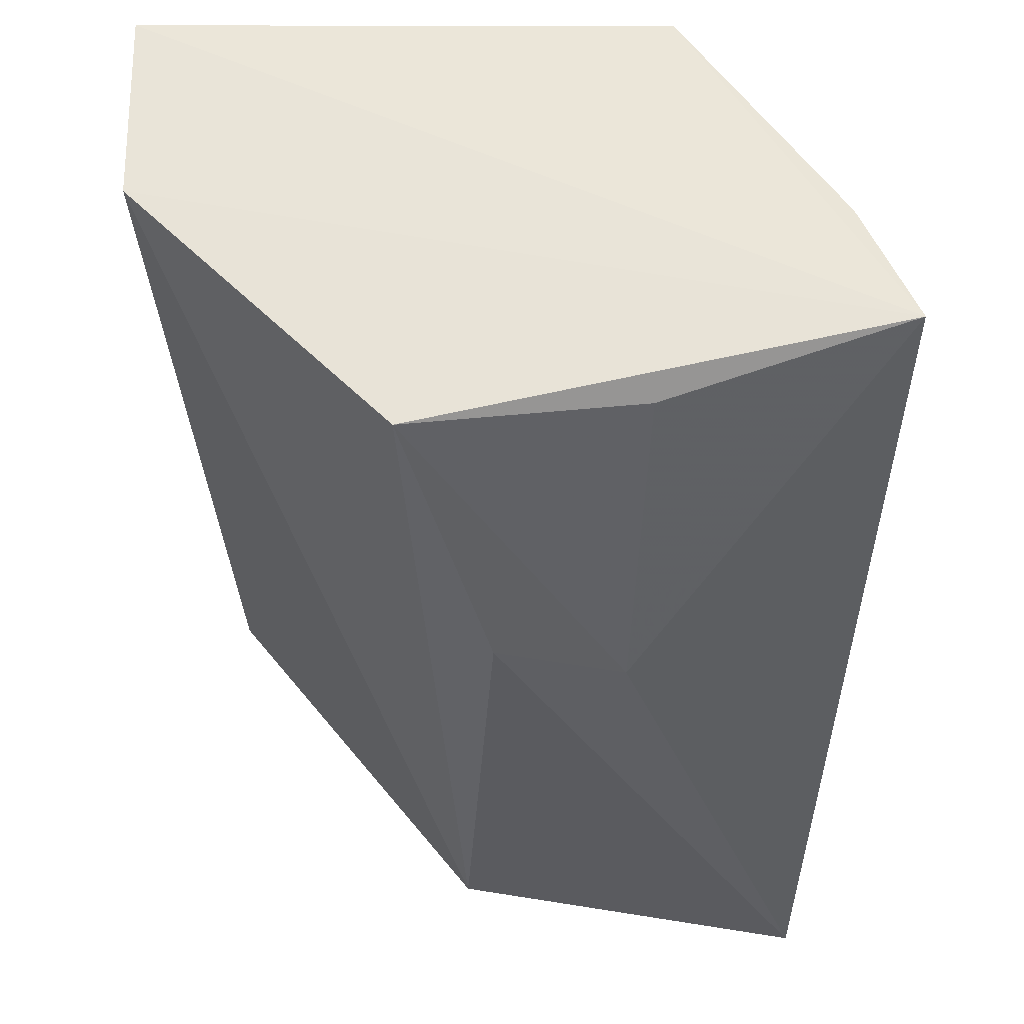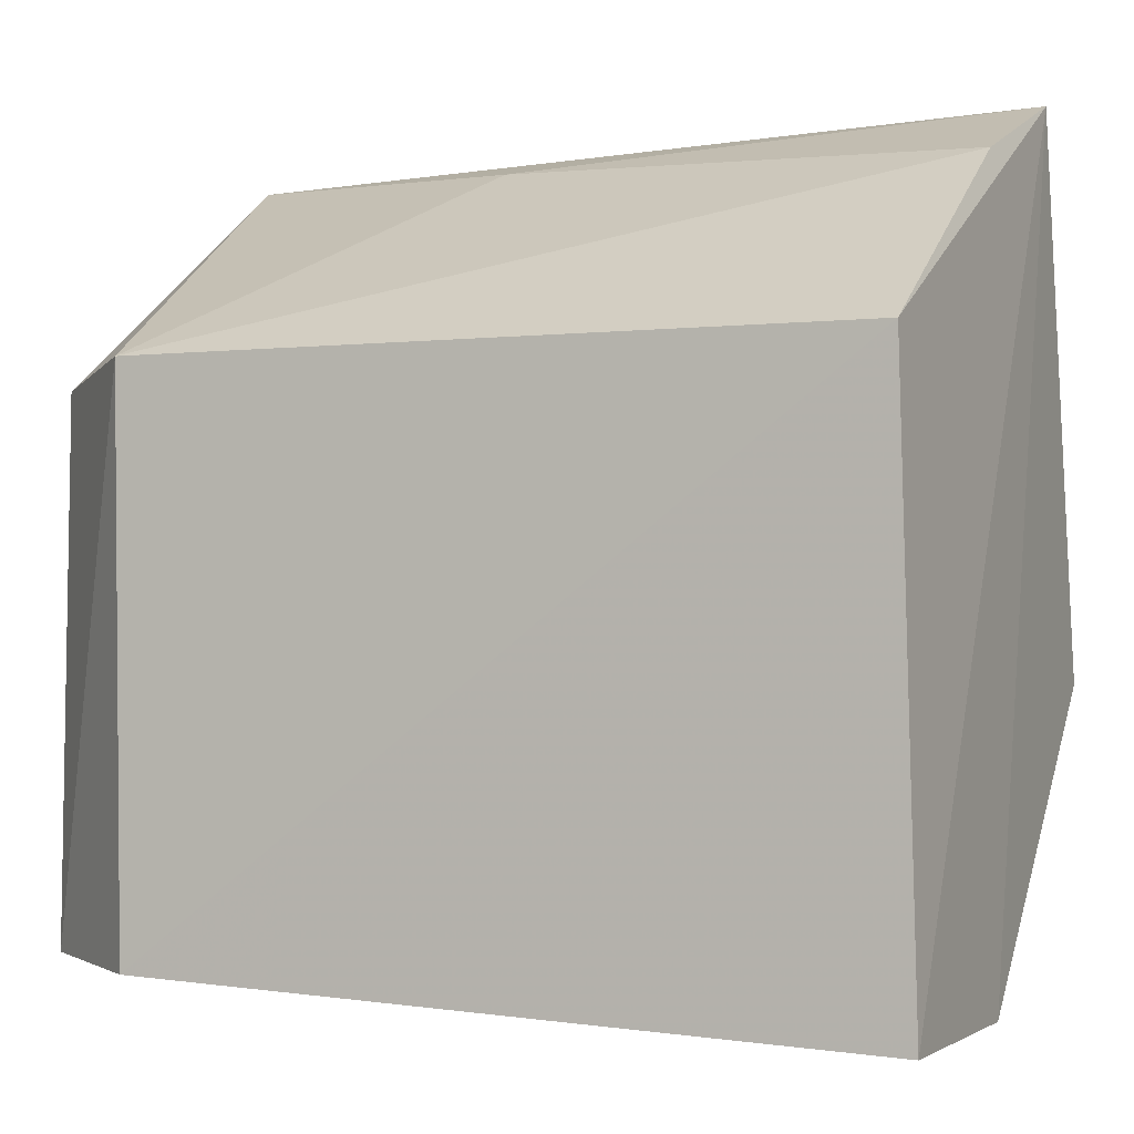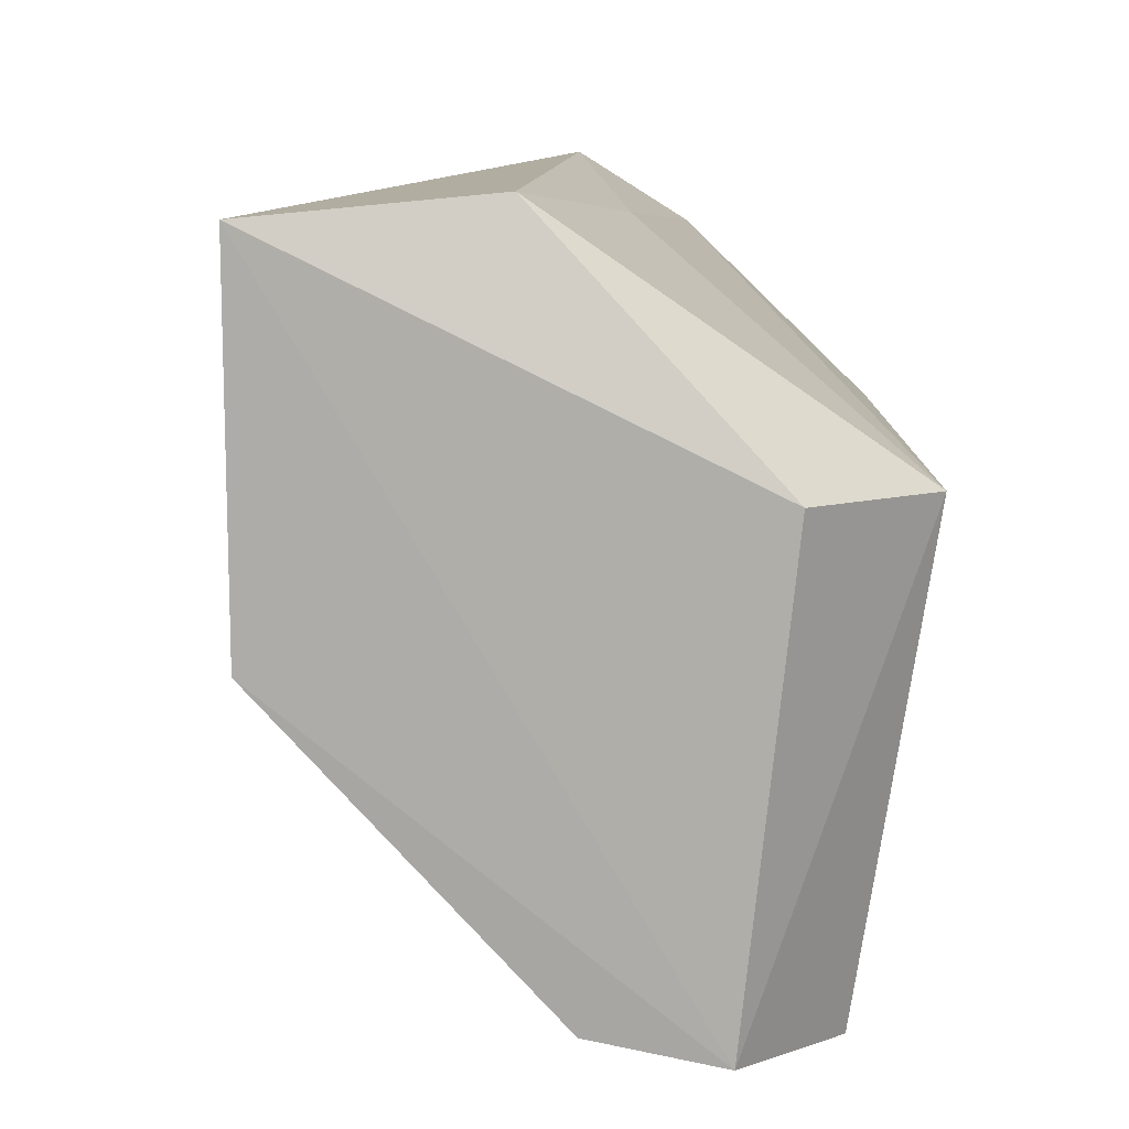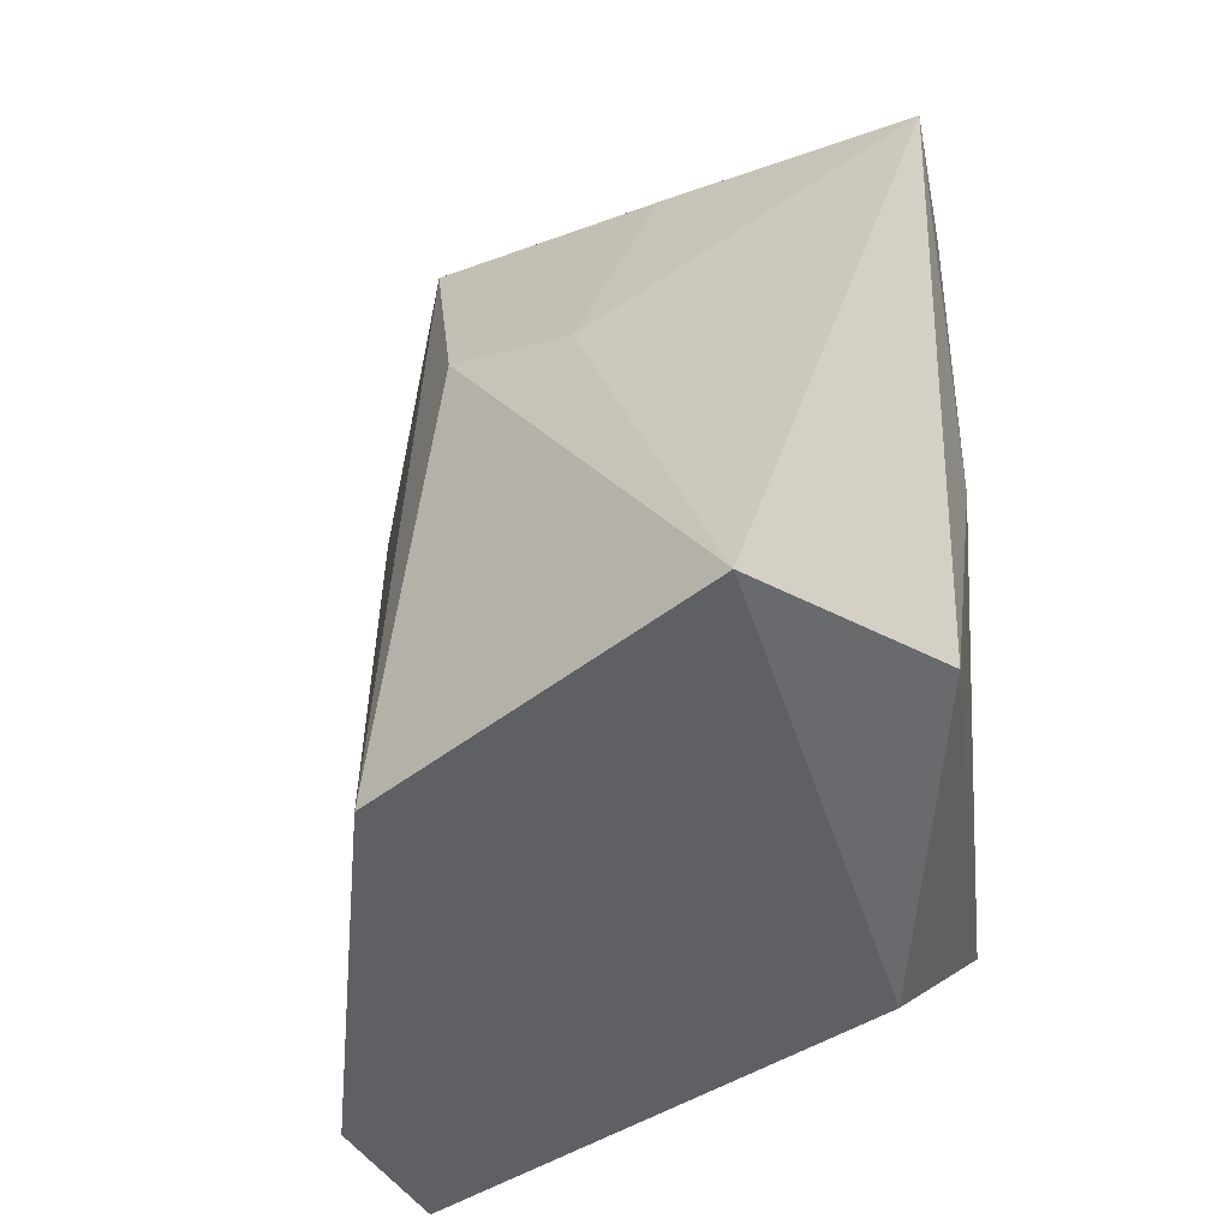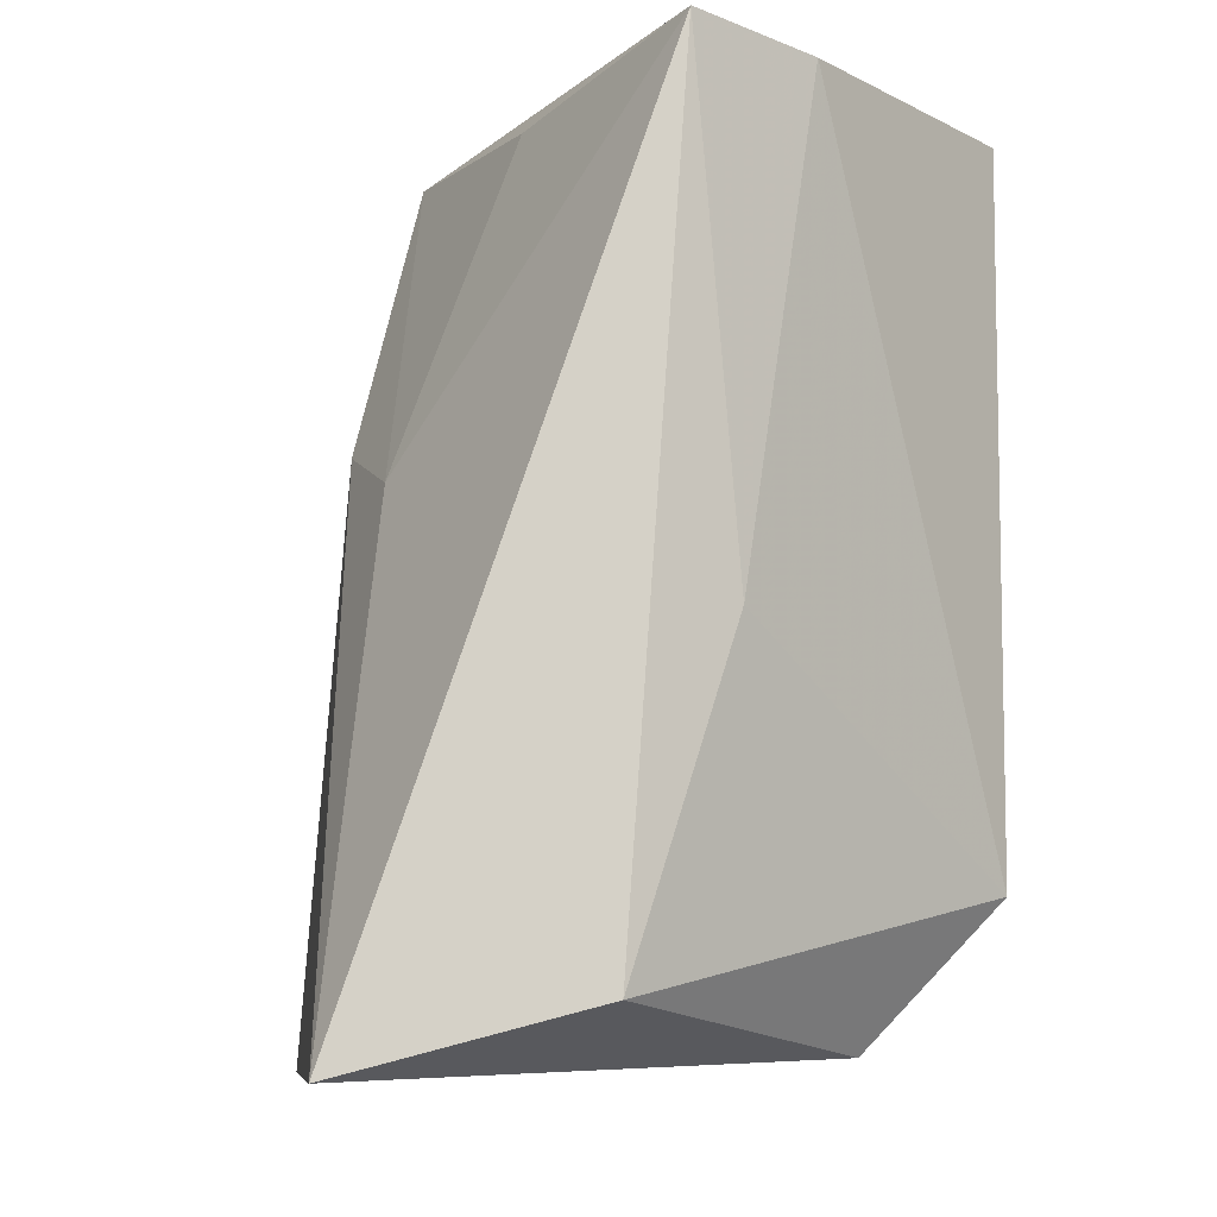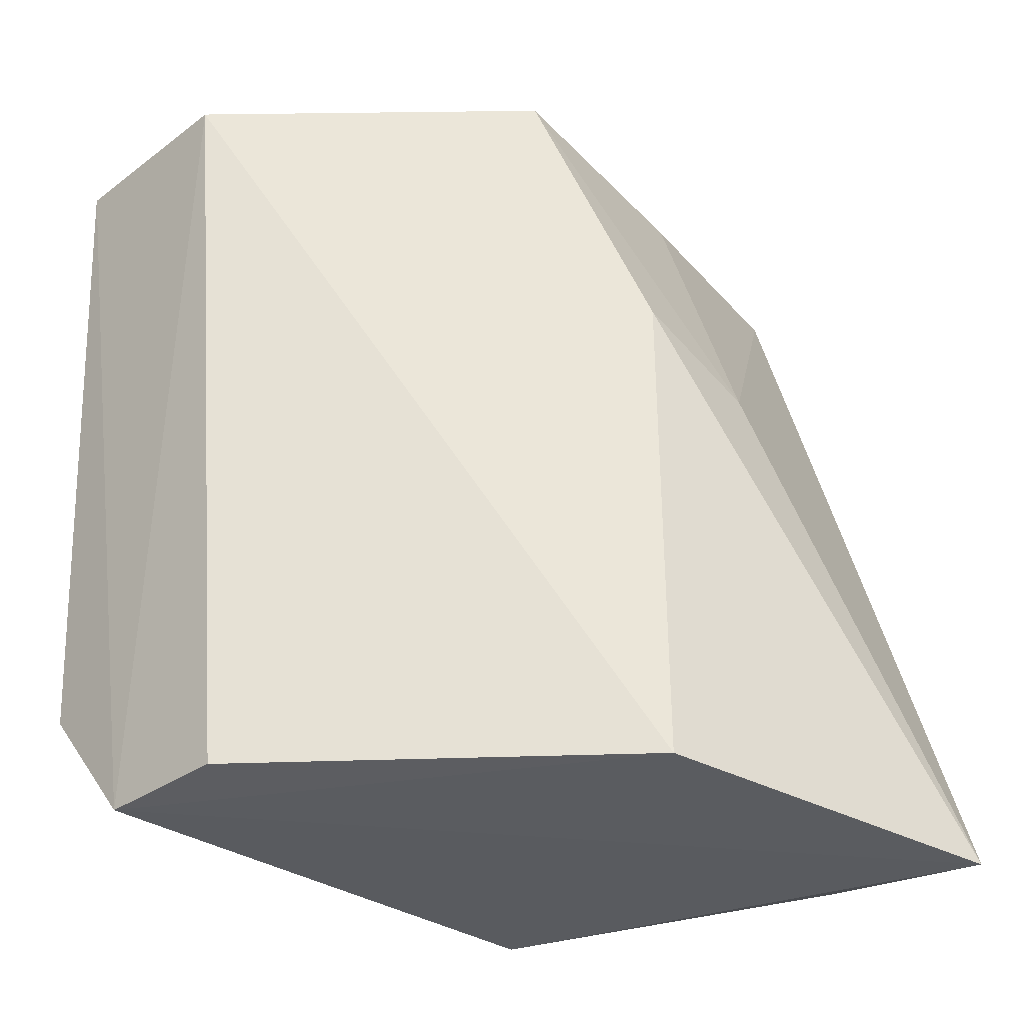
<metadata>
{"format":"obj","ext":"obj","renderer":"f3d","projection":"perspective","resolution":1024,"background":"white","views":[{"elev":59.6,"azim":-89.0,"up":"+Y"},{"elev":-3.1,"azim":115.1,"up":"+Z"},{"elev":-78.3,"azim":-8.0,"up":"+Y"},{"elev":-46.4,"azim":-54.8,"up":"+Y"},{"elev":-9.8,"azim":-15.5,"up":"+Y"},{"elev":-33.8,"azim":-131.9,"up":"+Y"}]}
</metadata>
<code>
v -0.01924 0.05442 0.02475
v -0.009685 0.03544 0.0189
v -0.009453 0.0541 0.01863
v -0.01548 0.05423 0.004215
v -0.02563 0.03134 0.01309
v -0.009855 0.05429 0.003994
v -0.01572 0.05415 0.02319
v -0.02702 0.03106 0.02327
v -0.02247 0.05408 0.01152
v -0.009837 0.03561 0.004976
v -0.02078 0.03275 0.02466
v -0.01341 0.03166 0.01867
v -0.02455 0.04488 0.01762
v -0.01667 0.03185 0.005432
v -0.01788 0.04124 0.02401
v -0.0129 0.03186 0.005139
v -0.02139 0.05358 0.01798
v -0.02469 0.04625 0.01399
f 6 1 3
f 6 4 1
f 7 2 3
f 7 3 1
f 9 1 4
f 9 4 5
f 10 6 3
f 10 3 2
f 11 1 8
f 12 11 8
f 12 2 11
f 13 8 1
f 14 5 4
f 15 7 1
f 15 1 11
f 15 11 2
f 15 2 7
f 16 12 8
f 16 8 5
f 16 5 14
f 16 10 2
f 16 2 12
f 16 6 10
f 16 14 4
f 16 4 6
f 17 13 1
f 17 1 9
f 17 9 13
f 18 13 9
f 18 9 5
f 18 5 8
f 18 8 13

</code>
